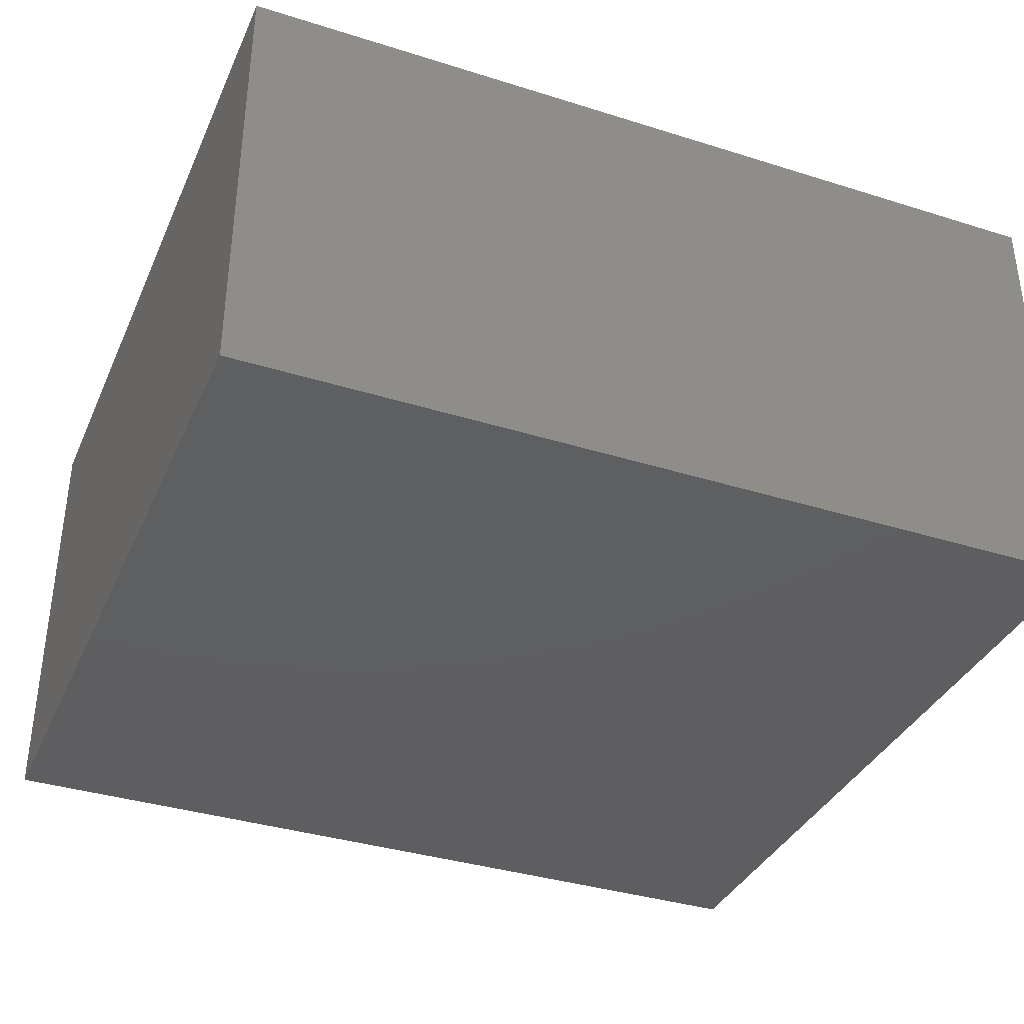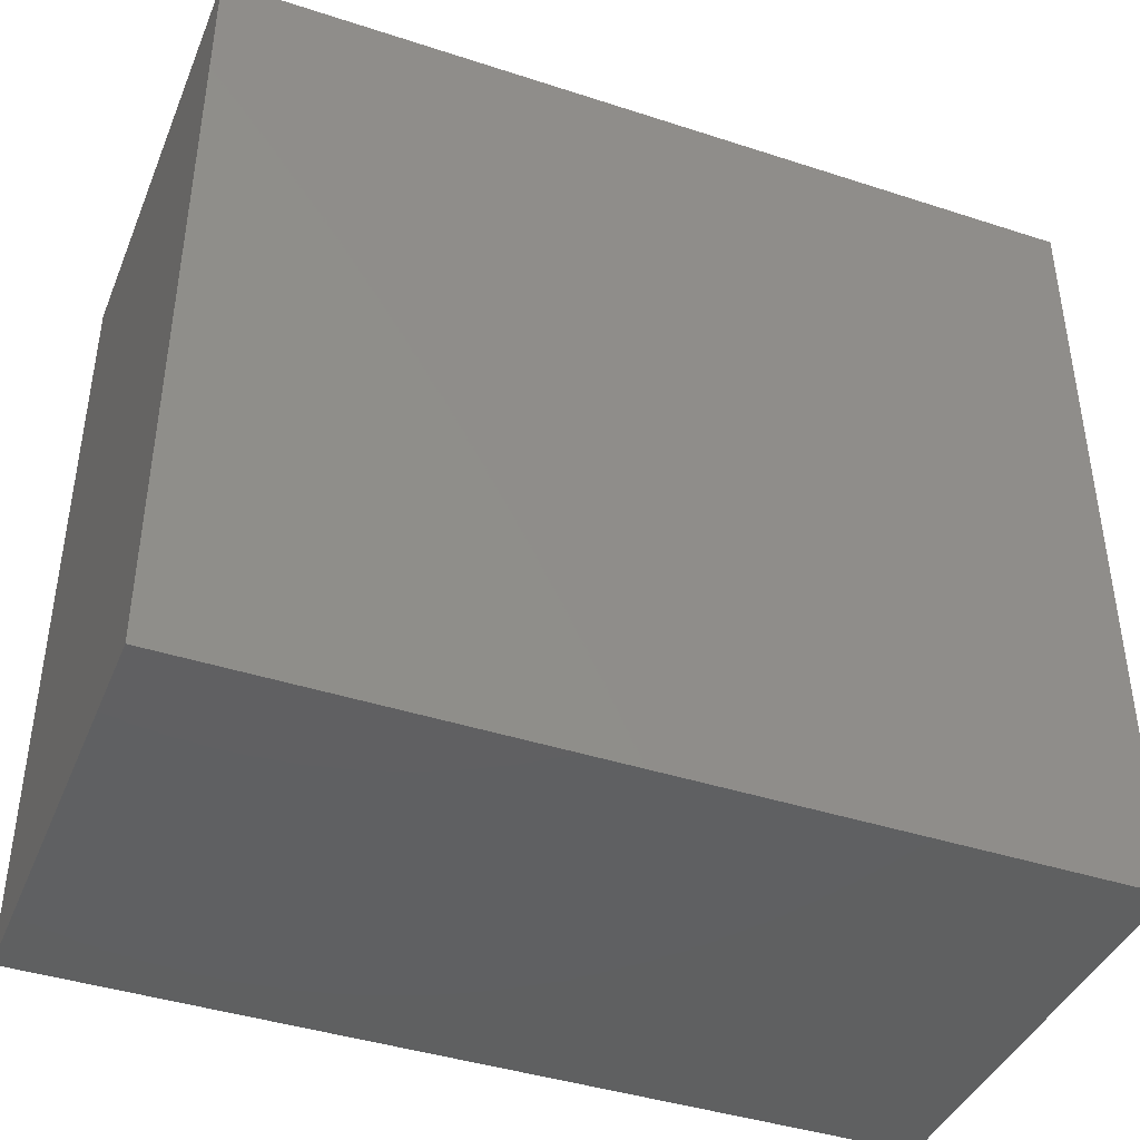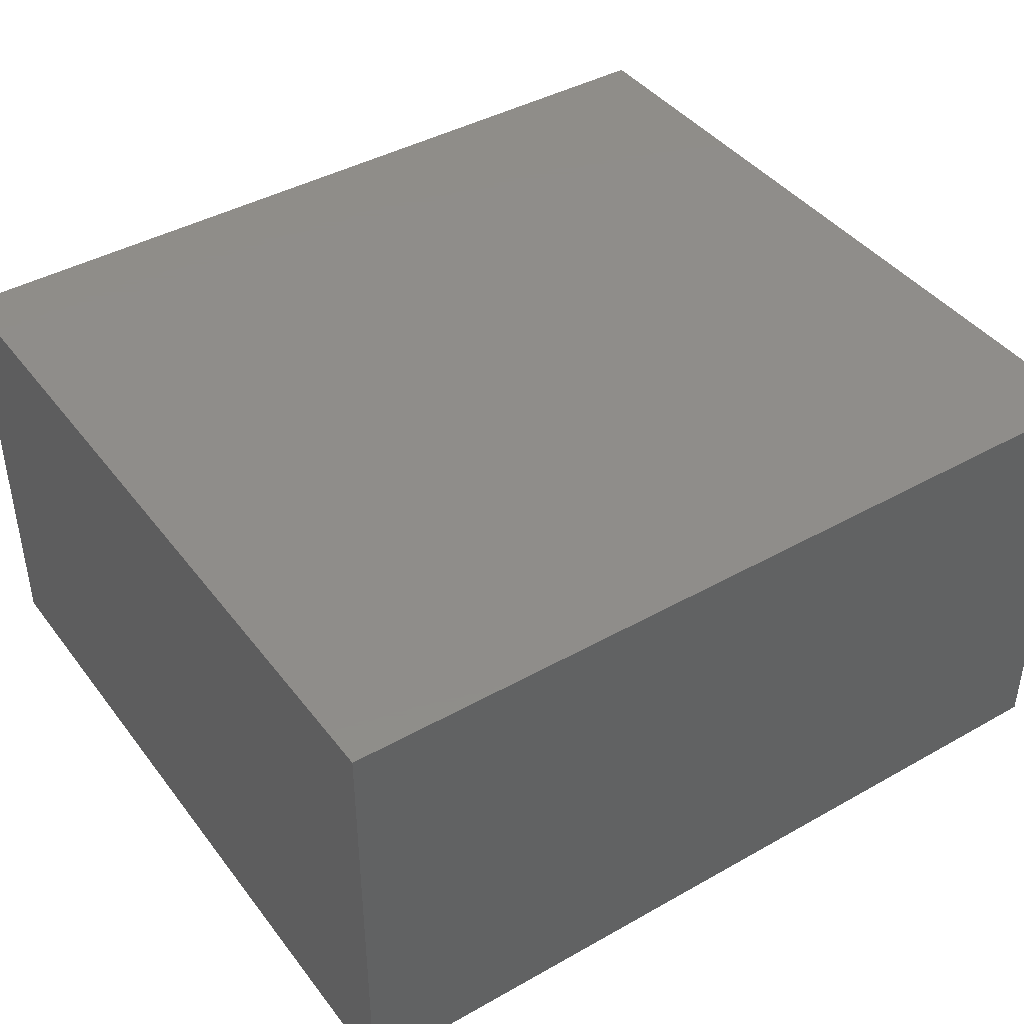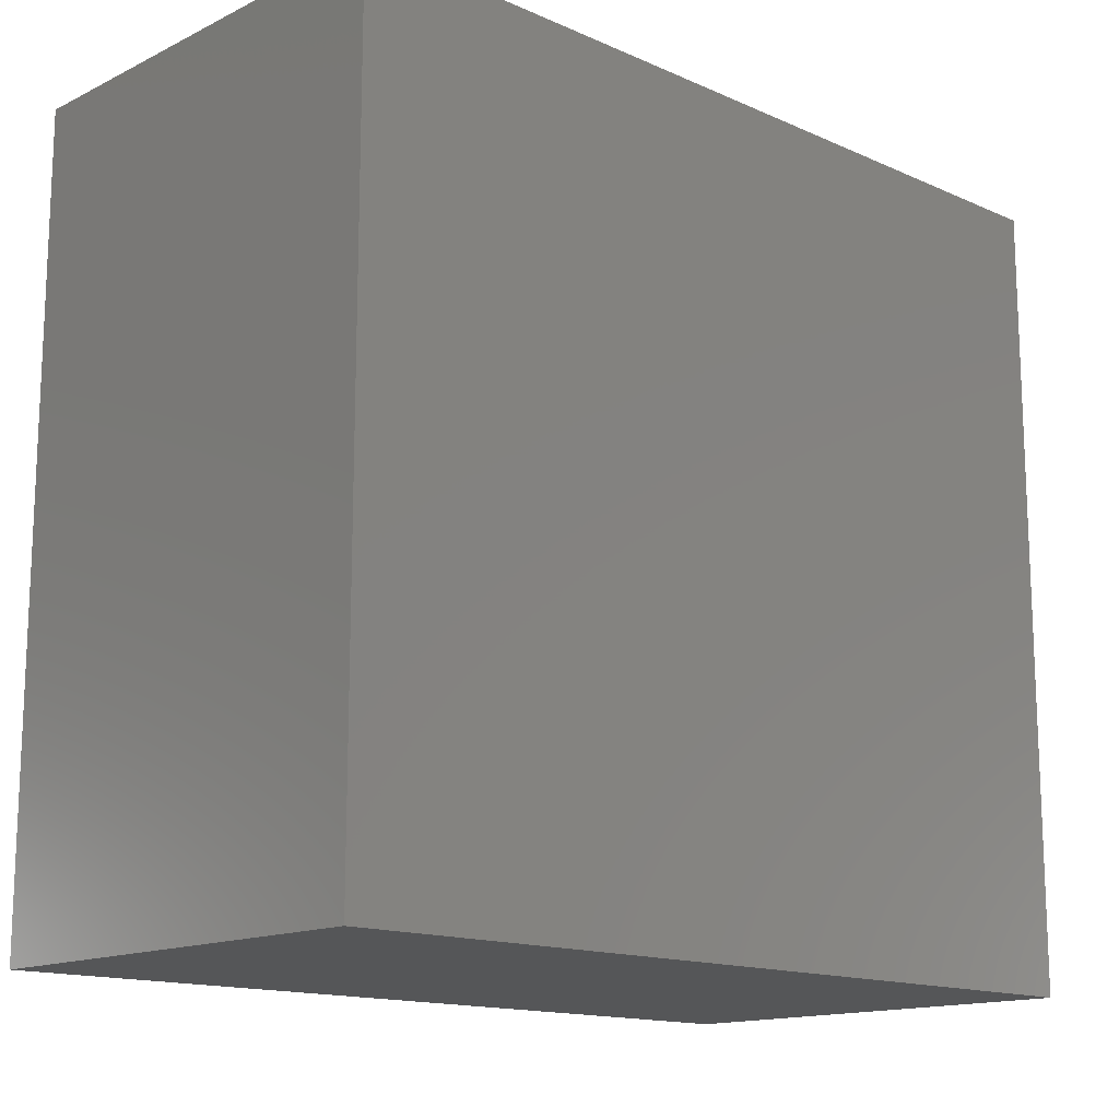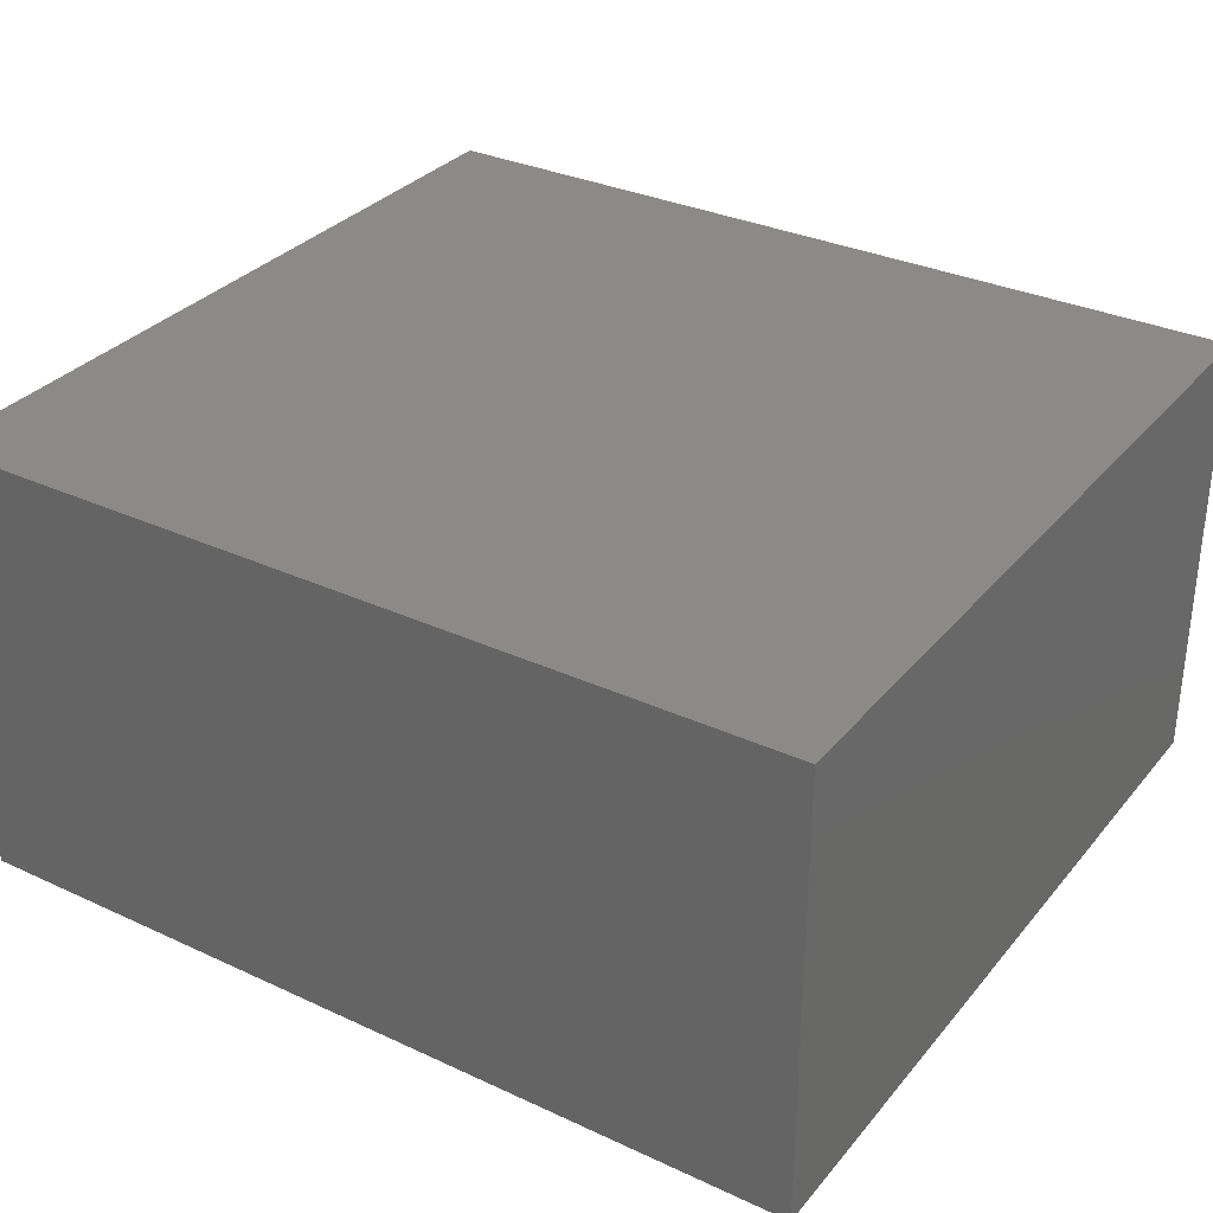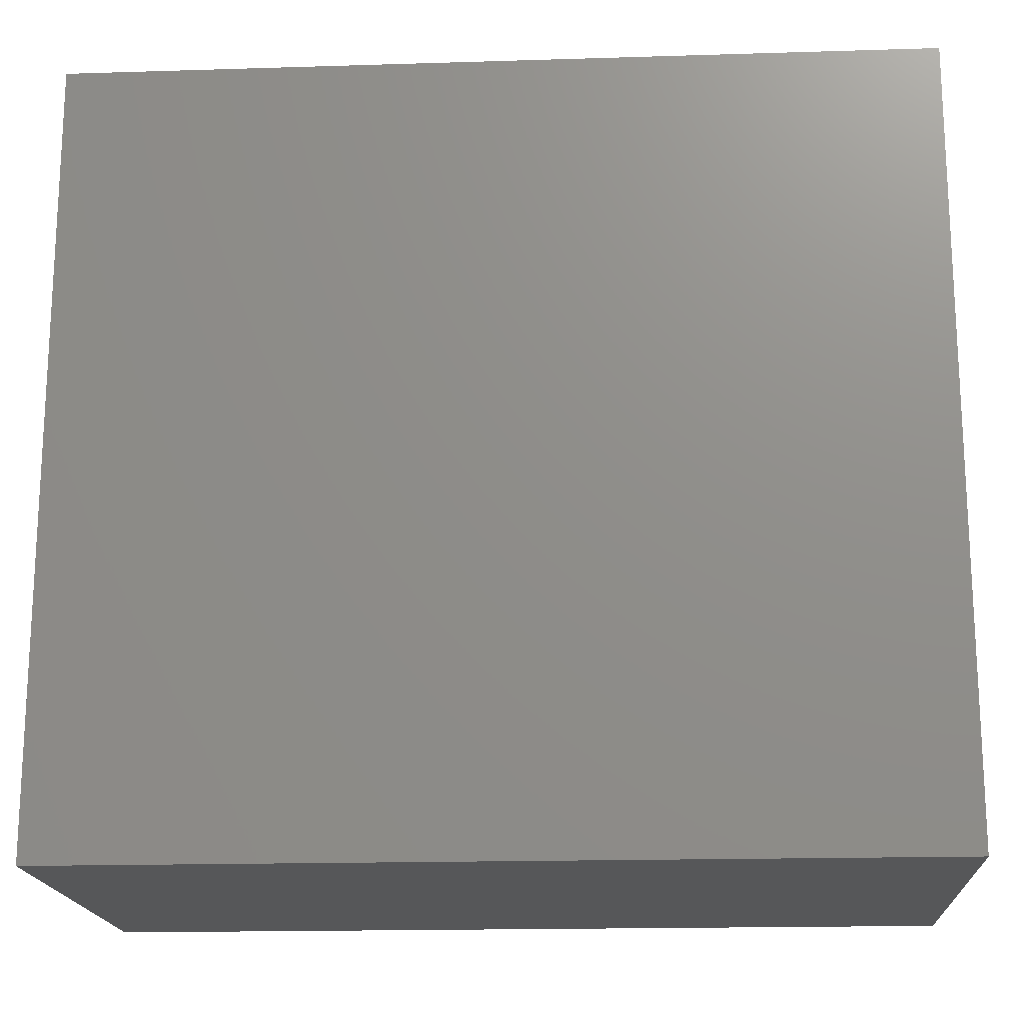
<metadata>
{"format":"stl","ext":"stl","renderer":"f3d","projection":"perspective","resolution":1024,"background":"white","views":[{"elev":-36.5,"azim":-22.2,"up":"+Y"},{"elev":-41.5,"azim":-21.5,"up":"+Z"},{"elev":41.9,"azim":145.9,"up":"+Y"},{"elev":-14.6,"azim":-43.7,"up":"+Z"},{"elev":32.2,"azim":32.9,"up":"+Y"},{"elev":-17.6,"azim":3.5,"up":"+Z"}]}
</metadata>
<code>
# stl→obj: 8 verts, 12 faces
v 6000 1100 4200
v 6000 2350 4200
v 6000 1100 6400
v 6000 2350 6400
v 3600 1100 4200
v 3600 2350 4200
v 3600 1100 6400
v 3600 2350 6400
f 1 2 3
f 3 2 4
f 5 6 1
f 1 6 2
f 5 7 6
f 6 7 8
f 7 3 8
f 8 3 4
f 6 8 2
f 2 8 4
f 5 1 7
f 7 1 3

</code>
